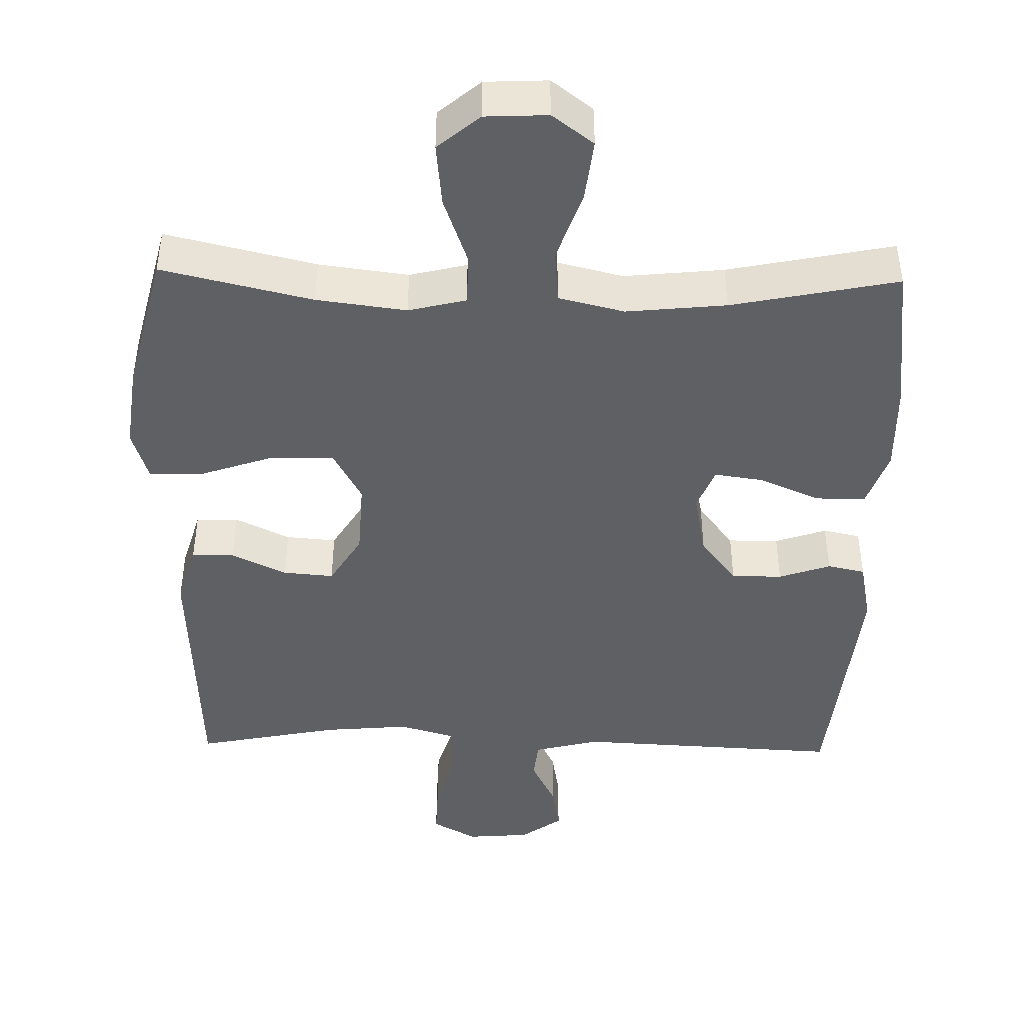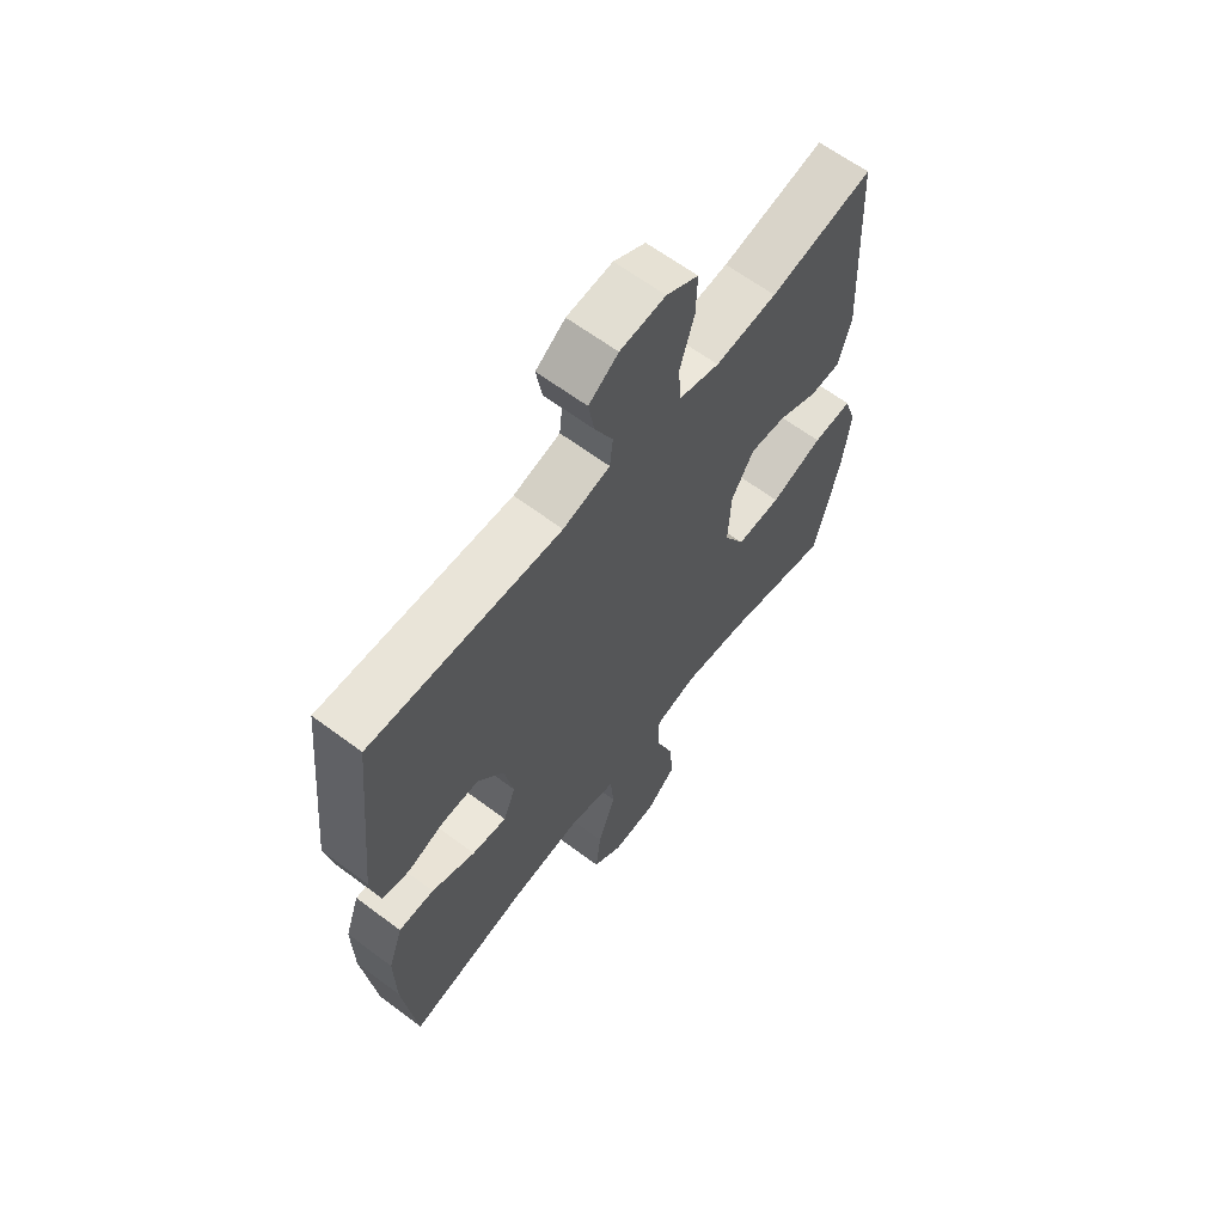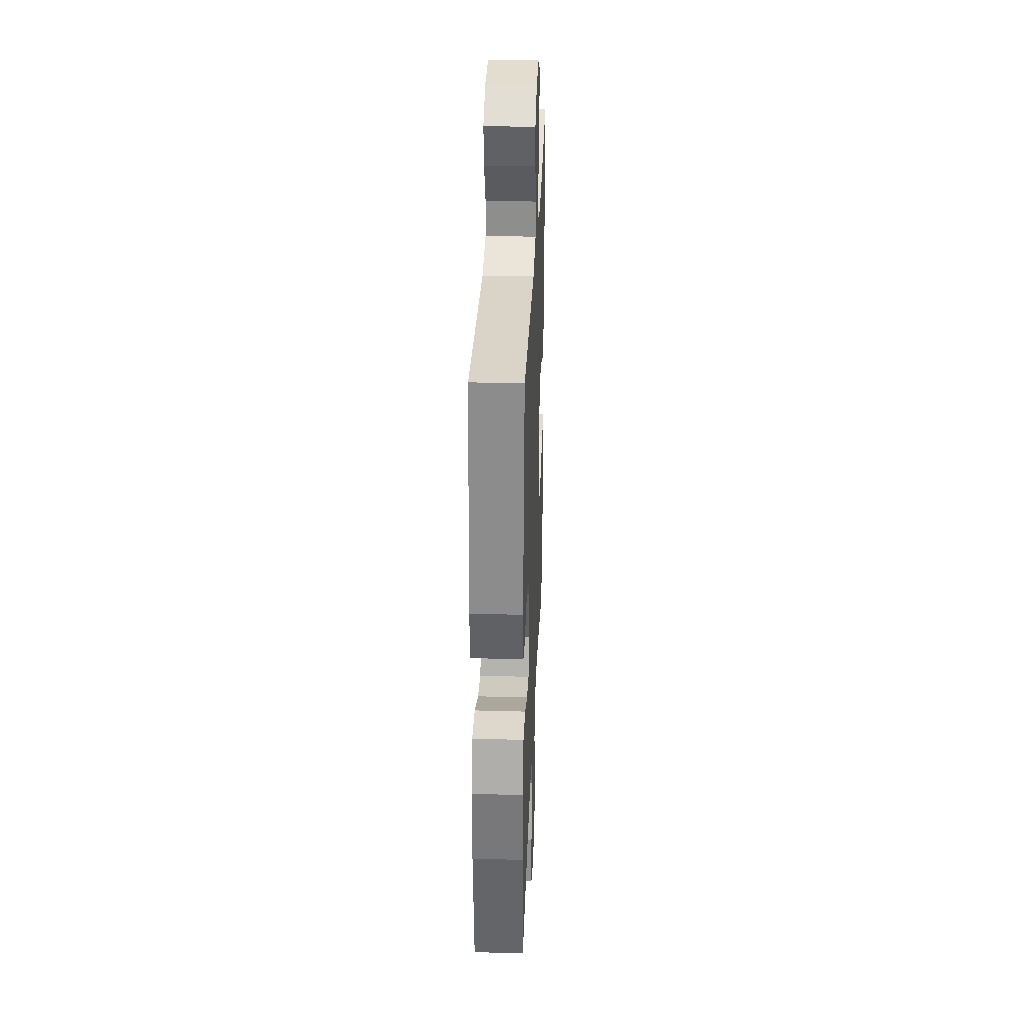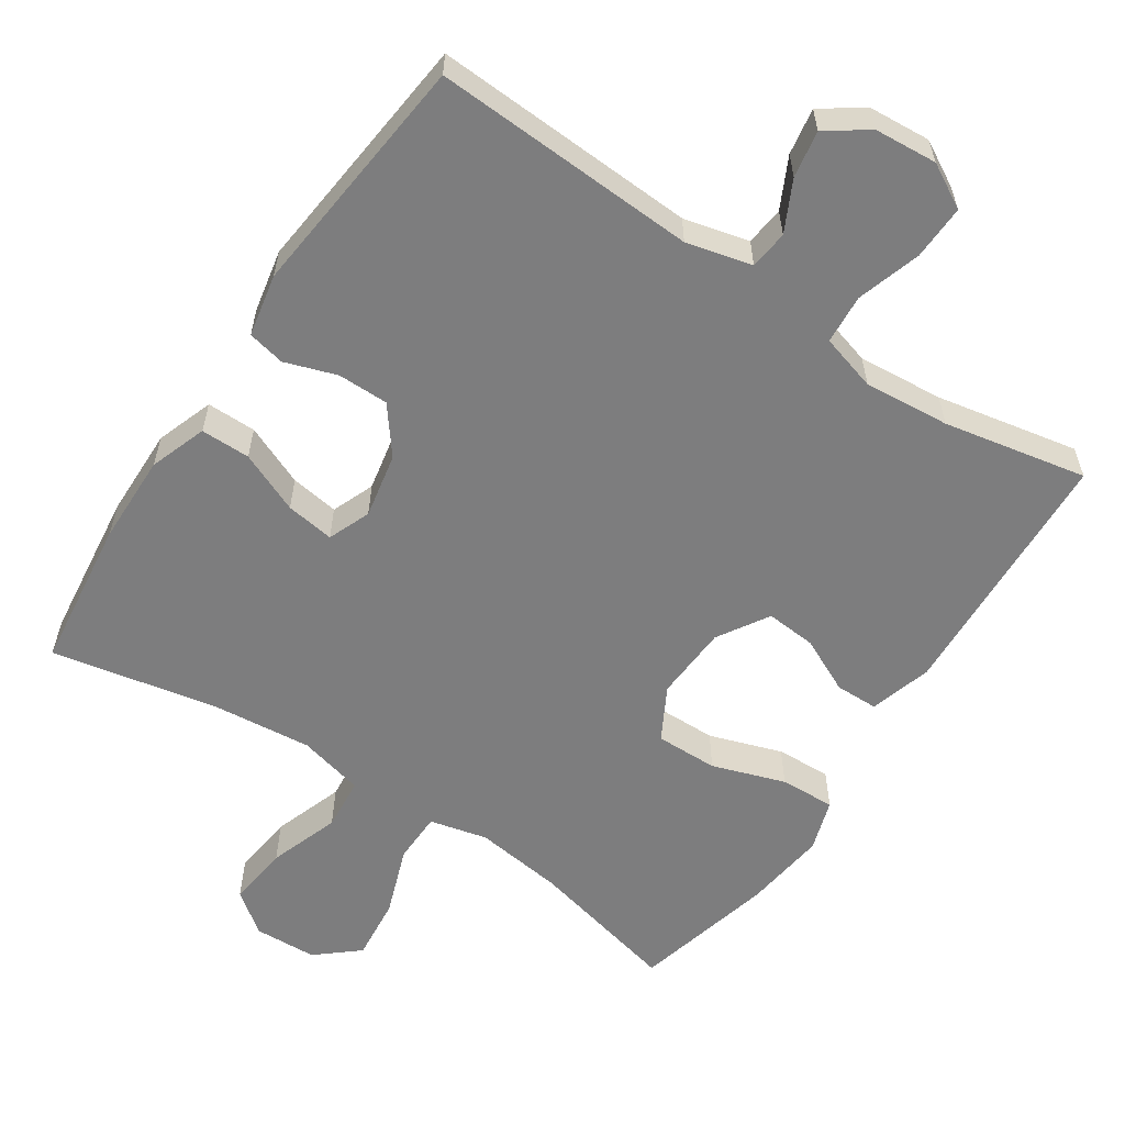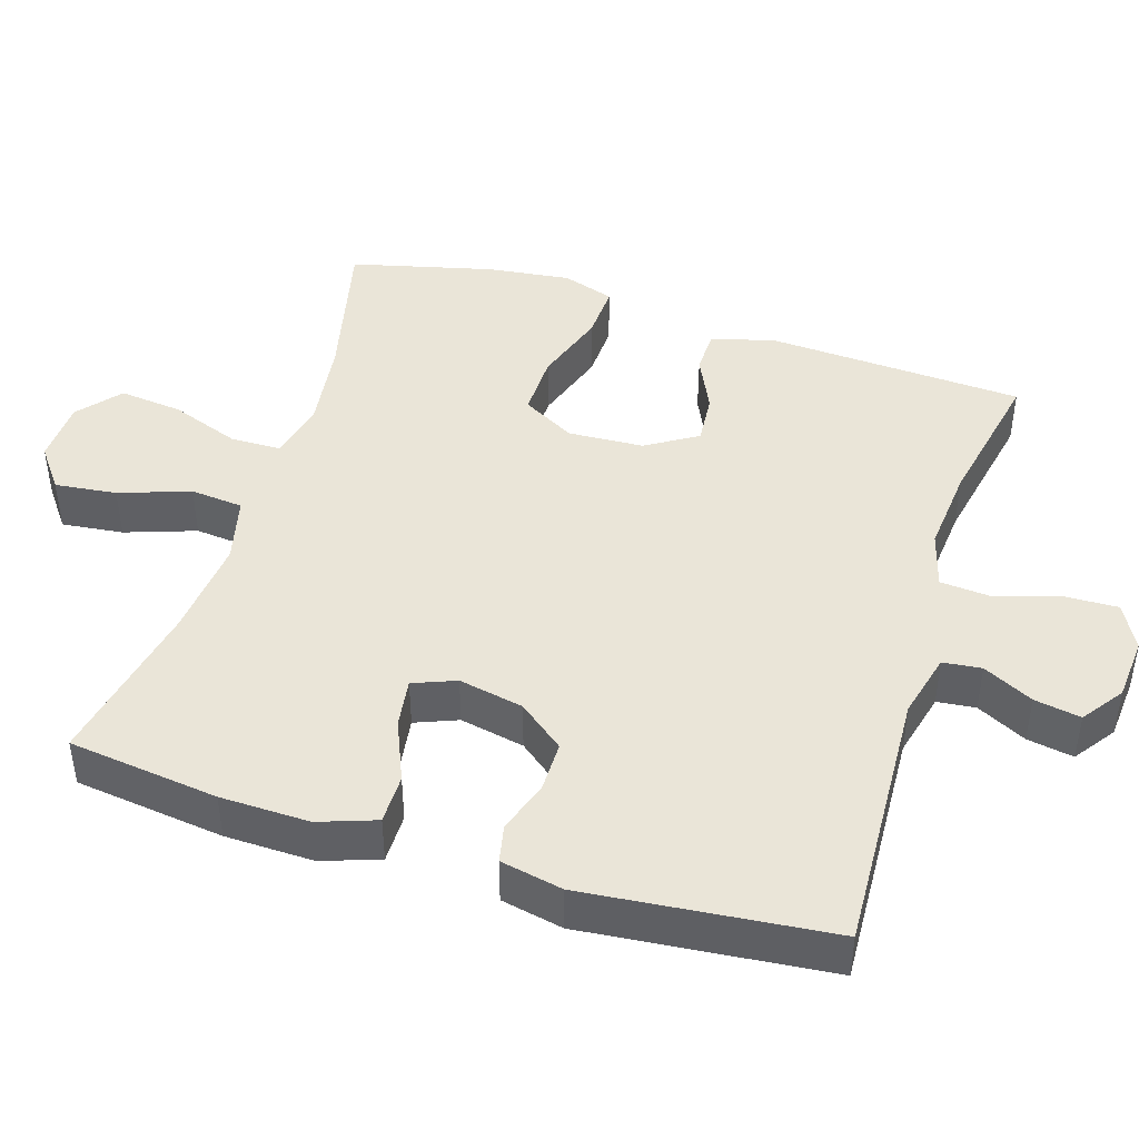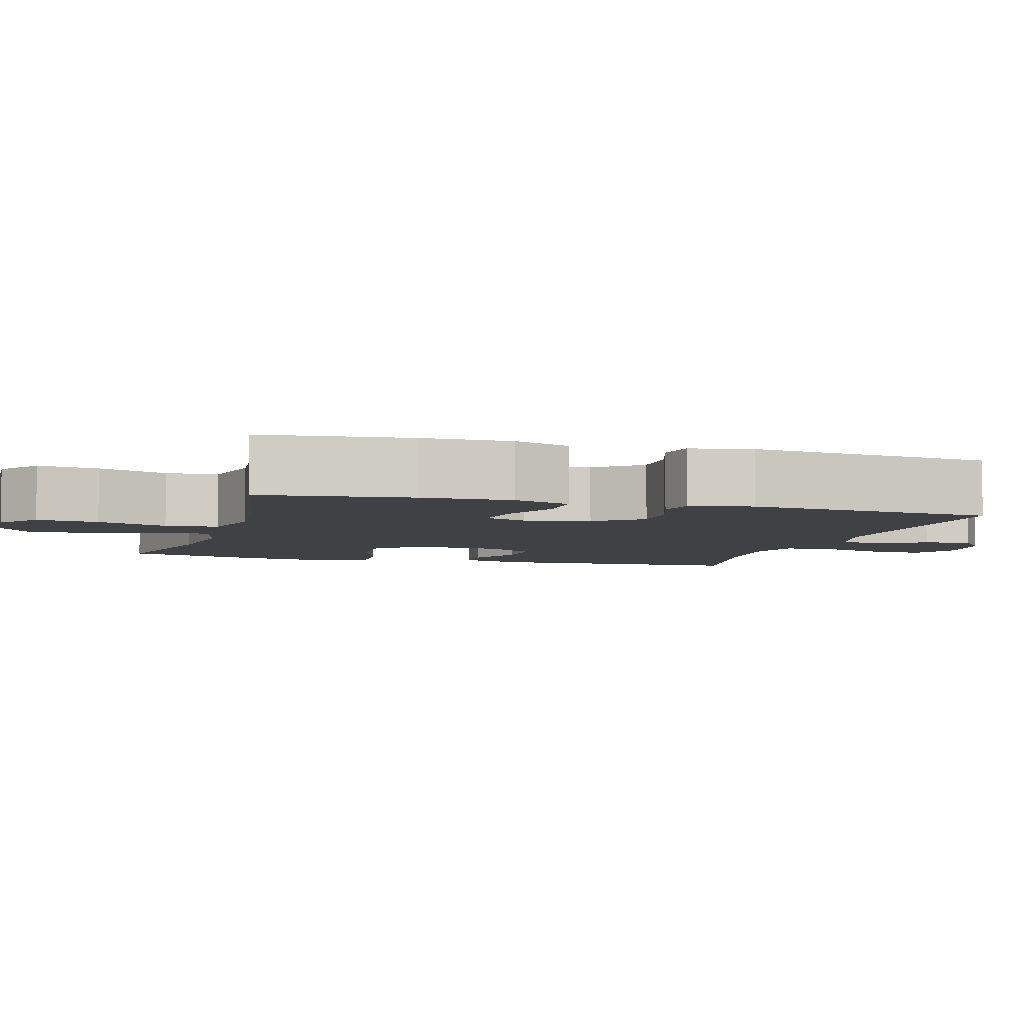
<metadata>
{"format":"obj","ext":"obj","renderer":"f3d","projection":"perspective","resolution":1024,"background":"white","views":[{"elev":-44.6,"azim":178.8,"up":"+Y"},{"elev":63.3,"azim":-52.9,"up":"+Z"},{"elev":31.2,"azim":-87.7,"up":"+Z"},{"elev":-59.1,"azim":-33.7,"up":"+Y"},{"elev":44.8,"azim":-72.5,"up":"+Y"},{"elev":-5.3,"azim":-106.4,"up":"+Y"}]}
</metadata>
<code>
o path1196
v 0.3016 0.0375 0.4592
v 0.182 0.0375 0.4487
v 0.1035 0.0375 0.4713
v 0.0983 0.0375 0.5402
v 0.1262 0.0375 0.6301
v 0.1287 0.0375 0.7062
v 0.06675 0.0375 0.7406
v -0.02152 0.0375 0.7337
v -0.07866 0.0375 0.6928
v -0.06759 0.0375 0.6277
v -0.03272 0.0375 0.5575
v -0.03879 0.0375 0.5033
v -0.1301 0.0375 0.4807
v -0.5004 0.0375 0.4987
v -0.5354 0.0375 0.1545
v -0.5179 0.0375 0.06705
v -0.4655 0.0375 0.05605
v -0.3933 0.0375 0.08049
v -0.3224 0.0375 0.08059
v -0.2723 0.0375 0.01613
v -0.2544 0.0375 -0.07469
v -0.2782 0.0375 -0.1341
v -0.3459 0.0375 -0.1245
v -0.4312 0.0375 -0.08835
v -0.5004 0.0375 -0.08852
v -0.5285 0.0375 -0.1683
v -0.5262 0.0375 -0.2931
v -0.5004 0.0375 -0.5032
v -0.2686 0.0375 -0.4562
v -0.1295 0.0375 -0.442
v -0.03778 0.0375 -0.4642
v -0.03119 0.0375 -0.5379
v -0.06547 0.0375 -0.6364
v -0.07587 0.0375 -0.7226
v -0.01826 0.0375 -0.7659
v 0.0692 0.0375 -0.7618
v 0.1277 0.0375 -0.7122
v 0.1187 0.0375 -0.6245
v 0.08402 0.0375 -0.528
v 0.08557 0.0375 -0.4575
v 0.1661 0.0375 -0.438
v 0.2913 0.0375 -0.4541
v 0.5013 0.0375 -0.5032
v 0.5507 0.0375 -0.3061
v 0.5656 0.0375 -0.1898
v 0.5425 0.0375 -0.1173
v 0.4657 0.0375 -0.1206
v 0.3639 0.0375 -0.1551
v 0.277 0.0375 -0.1568
v 0.2367 0.0375 -0.08312
v 0.2426 0.0375 0.022
v 0.2864 0.0375 0.09323
v 0.3569 0.0375 0.0875
v 0.4335 0.0375 0.05096
v 0.493 0.0375 0.05208
v 0.5185 0.0375 0.1383
v 0.5013 0.0375 0.4987
v 0.3016 -0.0375 0.4592
v 0.182 -0.0375 0.4487
v 0.1035 -0.0375 0.4713
v 0.0983 -0.0375 0.5402
v 0.1262 -0.0375 0.6301
v 0.1287 -0.0375 0.7062
v 0.06675 -0.0375 0.7406
v -0.02152 -0.0375 0.7337
v -0.07866 -0.0375 0.6928
v -0.06759 -0.0375 0.6277
v -0.03272 -0.0375 0.5575
v -0.03879 -0.0375 0.5033
v -0.1301 -0.0375 0.4807
v -0.5004 -0.0375 0.4987
v -0.5354 -0.0375 0.1545
v -0.5179 -0.0375 0.06705
v -0.4655 -0.0375 0.05605
v -0.3933 -0.0375 0.08049
v -0.3224 -0.0375 0.08059
v -0.2723 -0.0375 0.01613
v -0.2544 -0.0375 -0.07469
v -0.2782 -0.0375 -0.1341
v -0.3459 -0.0375 -0.1245
v -0.4312 -0.0375 -0.08835
v -0.5004 -0.0375 -0.08852
v -0.5285 -0.0375 -0.1683
v -0.5262 -0.0375 -0.2931
v -0.5004 -0.0375 -0.5032
v -0.2686 -0.0375 -0.4562
v -0.1295 -0.0375 -0.442
v -0.03778 -0.0375 -0.4642
v -0.03119 -0.0375 -0.5379
v -0.06547 -0.0375 -0.6364
v -0.07587 -0.0375 -0.7226
v -0.01826 -0.0375 -0.7659
v 0.0692 -0.0375 -0.7618
v 0.1277 -0.0375 -0.7122
v 0.1187 -0.0375 -0.6245
v 0.08402 -0.0375 -0.528
v 0.08557 -0.0375 -0.4575
v 0.1661 -0.0375 -0.438
v 0.2913 -0.0375 -0.4541
v 0.5013 -0.0375 -0.5032
v 0.5507 -0.0375 -0.3061
v 0.5656 -0.0375 -0.1898
v 0.5425 -0.0375 -0.1173
v 0.4657 -0.0375 -0.1206
v 0.3639 -0.0375 -0.1551
v 0.277 -0.0375 -0.1568
v 0.2367 -0.0375 -0.08312
v 0.2426 -0.0375 0.022
v 0.2864 -0.0375 0.09323
v 0.3569 -0.0375 0.0875
v 0.4335 -0.0375 0.05096
v 0.493 -0.0375 0.05208
v 0.5185 -0.0375 0.1383
v 0.5013 -0.0375 0.4987
v 0.5507 0.0375 -0.3061
v 0.5656 0.0375 -0.1898
v 0.5425 0.0375 -0.1173
v 0.5425 0.0375 -0.1173
v 0.4657 0.0375 -0.1206
v 0.5013 0.0375 -0.5032
v 0.5013 0.0375 -0.5032
v 0.493 0.0375 0.05208
v 0.493 0.0375 0.05208
v 0.5185 0.0375 0.1383
v 0.5013 0.0375 0.4987
v 0.5013 0.0375 0.4987
v 0.4335 0.0375 0.05096
v 0.3639 0.0375 -0.1551
v 0.3569 0.0375 0.0875
v 0.3016 0.0375 0.4592
v 0.2913 0.0375 -0.4541
v 0.277 0.0375 -0.1568
v 0.277 0.0375 -0.1568
v 0.2864 0.0375 0.09323
v 0.2864 0.0375 0.09323
v 0.182 0.0375 0.4487
v 0.1661 0.0375 -0.438
v 0.2426 0.0375 0.022
v 0.2367 0.0375 -0.08312
v 0.1035 0.0375 0.4713
v 0.1035 0.0375 0.4713
v 0.08557 0.0375 -0.4575
v 0.08557 0.0375 -0.4575
v 0.1262 0.0375 0.6301
v 0.1287 0.0375 0.7062
v 0.1287 0.0375 0.7062
v 0.06675 0.0375 0.7406
v 0.0692 0.0375 -0.7618
v 0.1277 0.0375 -0.7122
v 0.1187 0.0375 -0.6245
v 0.0983 0.0375 0.5402
v 0.08402 0.0375 -0.528
v -0.01826 0.0375 -0.7659
v -0.02152 0.0375 0.7337
v -0.07587 0.0375 -0.7226
v -0.07866 0.0375 0.6928
v -0.07866 0.0375 0.6928
v -0.06547 0.0375 -0.6364
v -0.03119 0.0375 -0.5379
v -0.03778 0.0375 -0.4642
v -0.03778 0.0375 -0.4642
v -0.03272 0.0375 0.5575
v -0.03879 0.0375 0.5033
v -0.03879 0.0375 0.5033
v -0.06759 0.0375 0.6277
v -0.1295 0.0375 -0.442
v -0.1301 0.0375 0.4807
v -0.2686 0.0375 -0.4562
v -0.2544 0.0375 -0.07469
v -0.2782 0.0375 -0.1341
v -0.2782 0.0375 -0.1341
v -0.2723 0.0375 0.01613
v -0.3224 0.0375 0.08059
v -0.3459 0.0375 -0.1245
v -0.3933 0.0375 0.08049
v -0.4312 0.0375 -0.08835
v -0.4655 0.0375 0.05605
v -0.5004 0.0375 -0.5032
v -0.5004 0.0375 -0.5032
v -0.5004 0.0375 -0.08852
v -0.5004 0.0375 -0.08852
v -0.5179 0.0375 0.06705
v -0.5179 0.0375 0.06705
v -0.5004 0.0375 0.4987
v -0.5004 0.0375 0.4987
v -0.5285 0.0375 -0.1683
v -0.5262 0.0375 -0.2931
v -0.5354 0.0375 0.1545
v 0.5507 -0.0375 -0.3061
v 0.5656 -0.0375 -0.1898
v 0.5425 -0.0375 -0.1173
v 0.5425 -0.0375 -0.1173
v 0.4657 -0.0375 -0.1206
v 0.5013 -0.0375 -0.5032
v 0.5013 -0.0375 -0.5032
v 0.493 -0.0375 0.05208
v 0.493 -0.0375 0.05208
v 0.5185 -0.0375 0.1383
v 0.5013 -0.0375 0.4987
v 0.5013 -0.0375 0.4987
v 0.4335 -0.0375 0.05096
v 0.3639 -0.0375 -0.1551
v 0.3569 -0.0375 0.0875
v 0.3016 -0.0375 0.4592
v 0.2913 -0.0375 -0.4541
v 0.277 -0.0375 -0.1568
v 0.277 -0.0375 -0.1568
v 0.2864 -0.0375 0.09323
v 0.2864 -0.0375 0.09323
v 0.182 -0.0375 0.4487
v 0.1661 -0.0375 -0.438
v 0.2426 -0.0375 0.022
v 0.2367 -0.0375 -0.08312
v 0.1035 -0.0375 0.4713
v 0.1035 -0.0375 0.4713
v 0.08557 -0.0375 -0.4575
v 0.08557 -0.0375 -0.4575
v 0.1262 -0.0375 0.6301
v 0.1287 -0.0375 0.7062
v 0.1287 -0.0375 0.7062
v 0.06675 -0.0375 0.7406
v 0.0692 -0.0375 -0.7618
v 0.1277 -0.0375 -0.7122
v 0.1187 -0.0375 -0.6245
v 0.0983 -0.0375 0.5402
v 0.08402 -0.0375 -0.528
v -0.01826 -0.0375 -0.7659
v -0.02152 -0.0375 0.7337
v -0.07587 -0.0375 -0.7226
v -0.07866 -0.0375 0.6928
v -0.07866 -0.0375 0.6928
v -0.06547 -0.0375 -0.6364
v -0.03119 -0.0375 -0.5379
v -0.03778 -0.0375 -0.4642
v -0.03778 -0.0375 -0.4642
v -0.03272 -0.0375 0.5575
v -0.03879 -0.0375 0.5033
v -0.03879 -0.0375 0.5033
v -0.06759 -0.0375 0.6277
v -0.1295 -0.0375 -0.442
v -0.1301 -0.0375 0.4807
v -0.2686 -0.0375 -0.4562
v -0.2544 -0.0375 -0.07469
v -0.2782 -0.0375 -0.1341
v -0.2782 -0.0375 -0.1341
v -0.2723 -0.0375 0.01613
v -0.3224 -0.0375 0.08059
v -0.3459 -0.0375 -0.1245
v -0.3933 -0.0375 0.08049
v -0.4312 -0.0375 -0.08835
v -0.4655 -0.0375 0.05605
v -0.5004 -0.0375 -0.5032
v -0.5004 -0.0375 -0.5032
v -0.5004 -0.0375 -0.08852
v -0.5004 -0.0375 -0.08852
v -0.5179 -0.0375 0.06705
v -0.5179 -0.0375 0.06705
v -0.5004 -0.0375 0.4987
v -0.5004 -0.0375 0.4987
v -0.5285 -0.0375 -0.1683
v -0.5262 -0.0375 -0.2931
v -0.5354 -0.0375 0.1545
f 214 237 241
f 208 203 204
f 249 262 251
f 205 189 202
f 258 247 241
f 233 226 234
f 210 208 204
f 218 236 225
f 193 189 190
f 227 222 232
f 229 227 232
f 256 251 262
f 236 237 225
f 232 224 233
f 222 224 232
f 214 208 210
f 189 205 194
f 219 221 218
f 225 237 214
f 213 216 206
f 242 261 252
f 246 241 247
f 243 240 234
f 204 203 198
f 214 212 208
f 218 239 236
f 234 226 216
f 261 248 260
f 226 233 224
f 214 246 212
f 202 189 193
f 206 211 205
f 244 240 243
f 250 260 248
f 248 242 244
f 254 260 250
f 243 234 213
f 193 190 191
f 242 248 261
f 234 216 213
f 221 228 218
f 246 243 212
f 198 201 196
f 206 216 211
f 206 205 202
f 241 246 214
f 224 222 223
f 240 244 242
f 230 239 228
f 212 243 213
f 249 247 258
f 262 249 258
f 204 198 199
f 239 218 228
f 198 203 201
f 44 45 102 101
f 45 118 192 102
f 46 47 104 103
f 121 44 101 195
f 123 56 113 197
f 56 126 200 113
f 54 55 112 111
f 47 48 105 104
f 53 54 111 110
f 57 1 58 114
f 42 43 100 99
f 48 133 207 105
f 135 53 110 209
f 1 2 59 58
f 41 42 99 98
f 51 52 109 108
f 49 50 107 106
f 50 51 108 107
f 2 141 215 59
f 143 41 98 217
f 5 146 220 62
f 6 7 64 63
f 36 37 94 93
f 37 38 95 94
f 4 5 62 61
f 38 39 96 95
f 3 4 61 60
f 39 40 97 96
f 35 36 93 92
f 7 8 65 64
f 34 35 92 91
f 8 157 231 65
f 33 34 91 90
f 32 33 90 89
f 161 32 89 235
f 11 164 238 68
f 10 11 68 67
f 9 10 67 66
f 30 31 88 87
f 12 13 70 69
f 29 30 87 86
f 21 171 245 78
f 20 21 78 77
f 19 20 77 76
f 22 23 80 79
f 18 19 76 75
f 23 24 81 80
f 17 18 75 74
f 179 29 86 253
f 24 181 255 81
f 183 17 74 257
f 13 185 259 70
f 25 26 83 82
f 27 28 85 84
f 26 27 84 83
f 15 16 73 72
f 14 15 72 71
f 140 167 163
f 134 130 129
f 175 177 188
f 131 128 115
f 184 167 173
f 159 160 152
f 136 130 134
f 144 151 162
f 119 116 115
f 153 158 148
f 155 158 153
f 182 188 177
f 162 151 163
f 158 159 150
f 148 158 150
f 140 136 134
f 115 120 131
f 145 144 147
f 151 140 163
f 139 132 142
f 168 178 187
f 172 173 167
f 169 160 166
f 130 124 129
f 140 134 138
f 144 162 165
f 160 142 152
f 187 186 174
f 152 150 159
f 140 138 172
f 128 119 115
f 132 131 137
f 170 169 166
f 176 174 186
f 174 170 168
f 180 176 186
f 169 139 160
f 119 117 116
f 168 187 174
f 160 139 142
f 147 144 154
f 172 138 169
f 124 122 127
f 132 137 142
f 132 128 131
f 167 140 172
f 150 149 148
f 166 168 170
f 156 154 165
f 138 139 169
f 175 184 173
f 188 184 175
f 130 125 124
f 165 154 144
f 124 127 129

</code>
